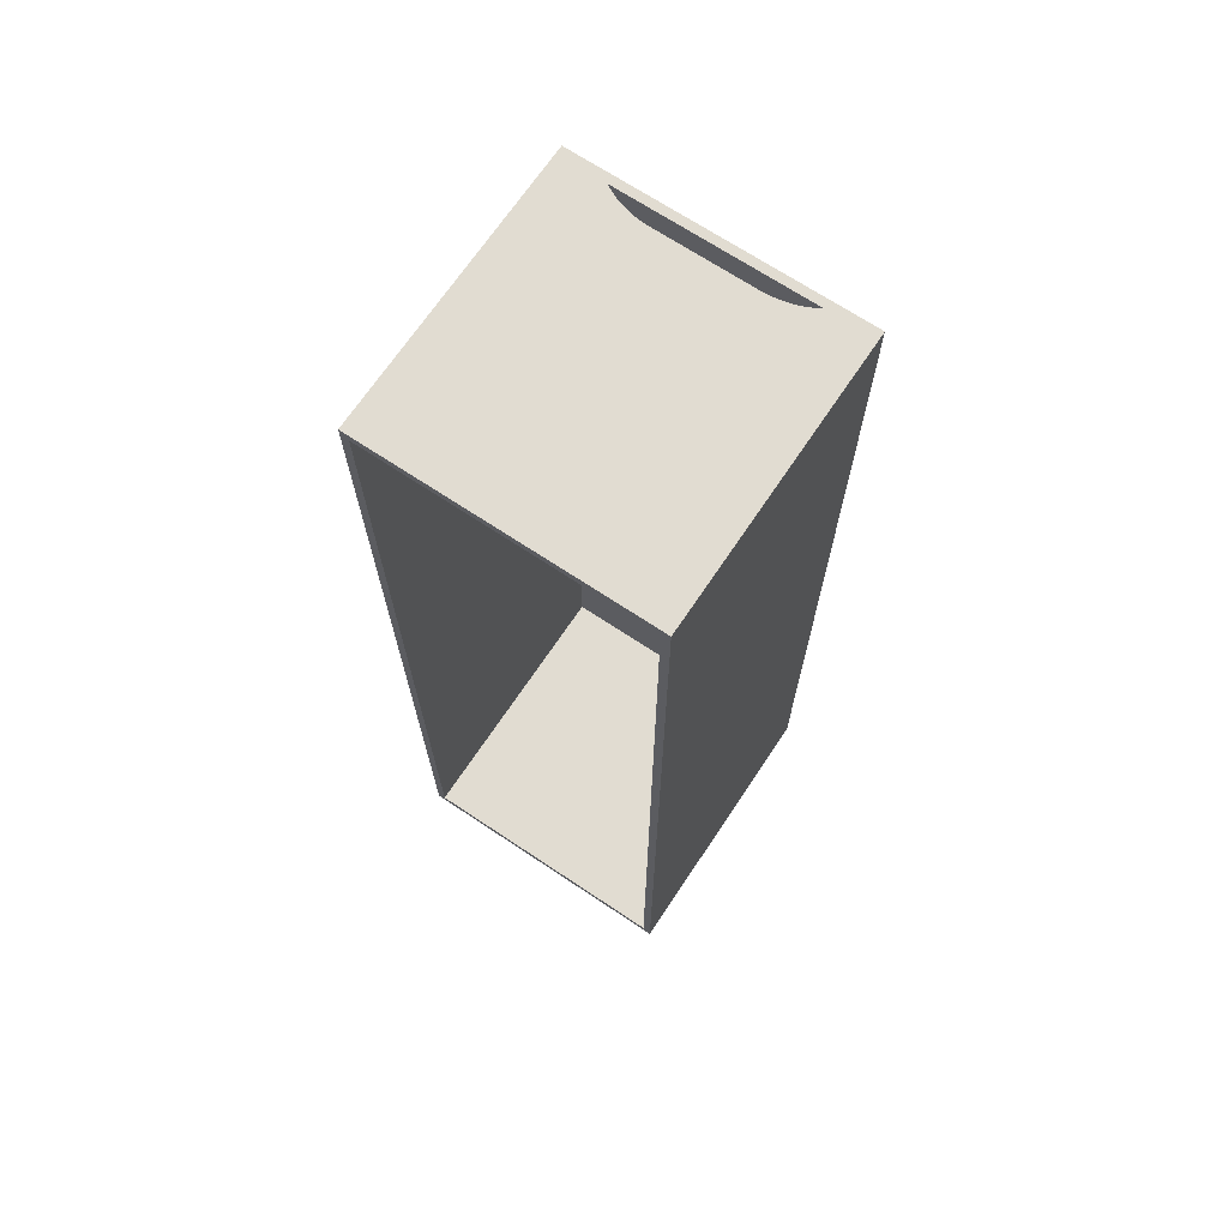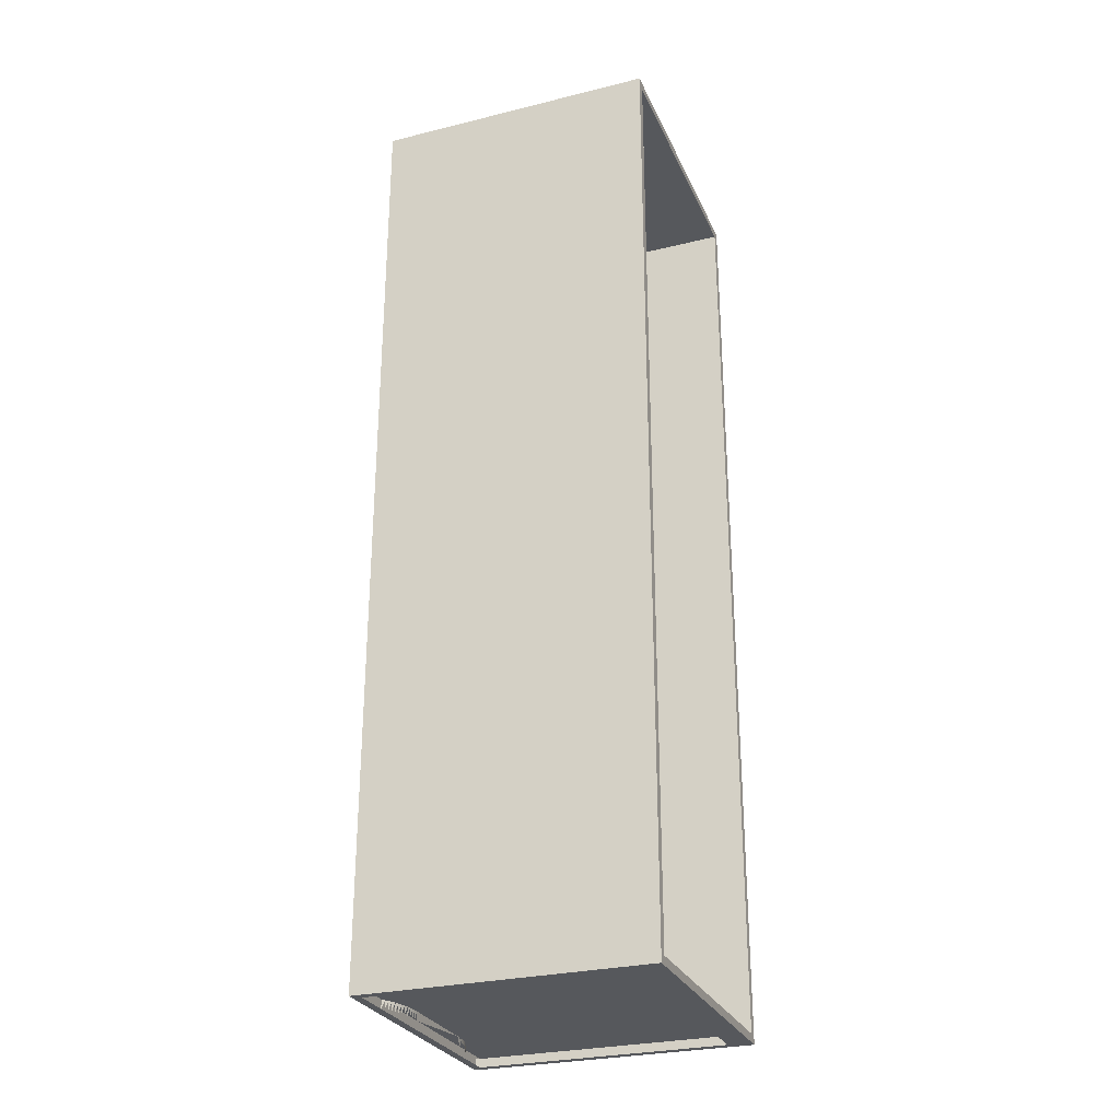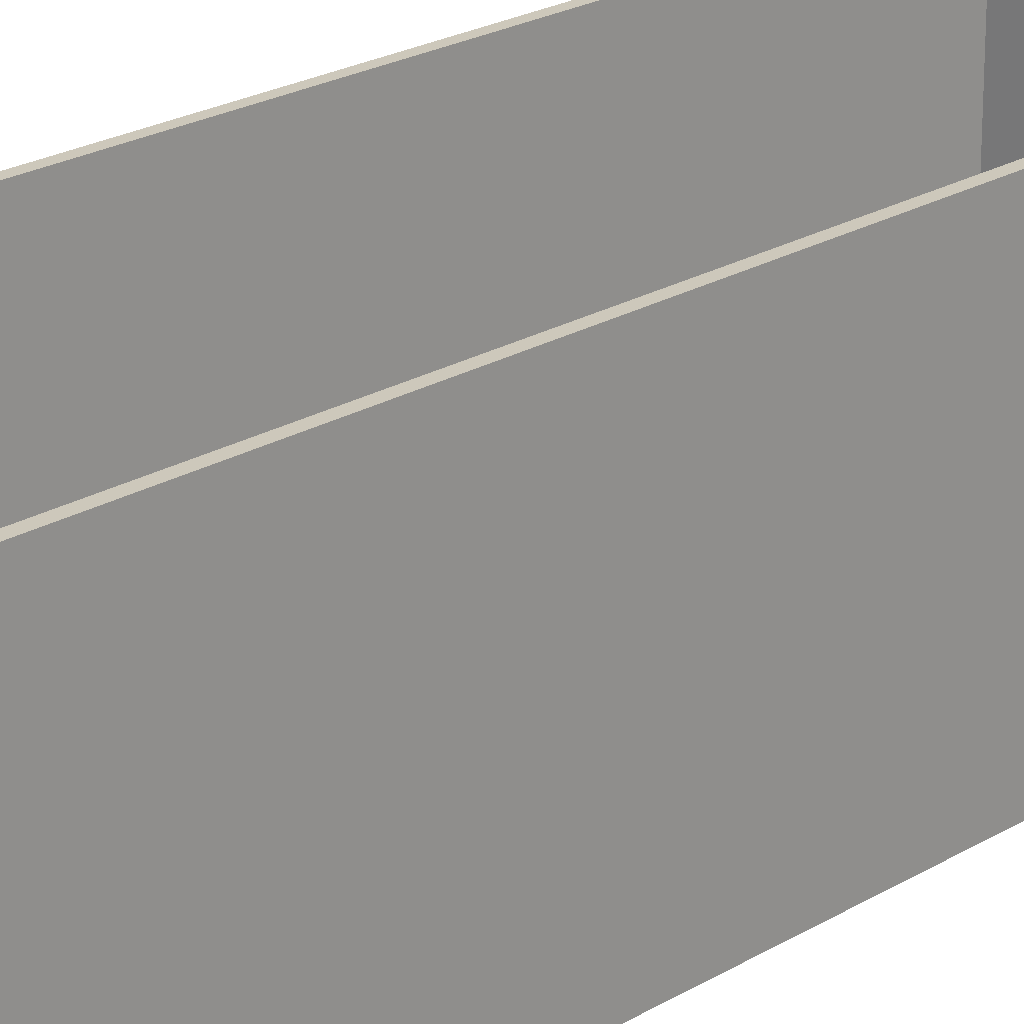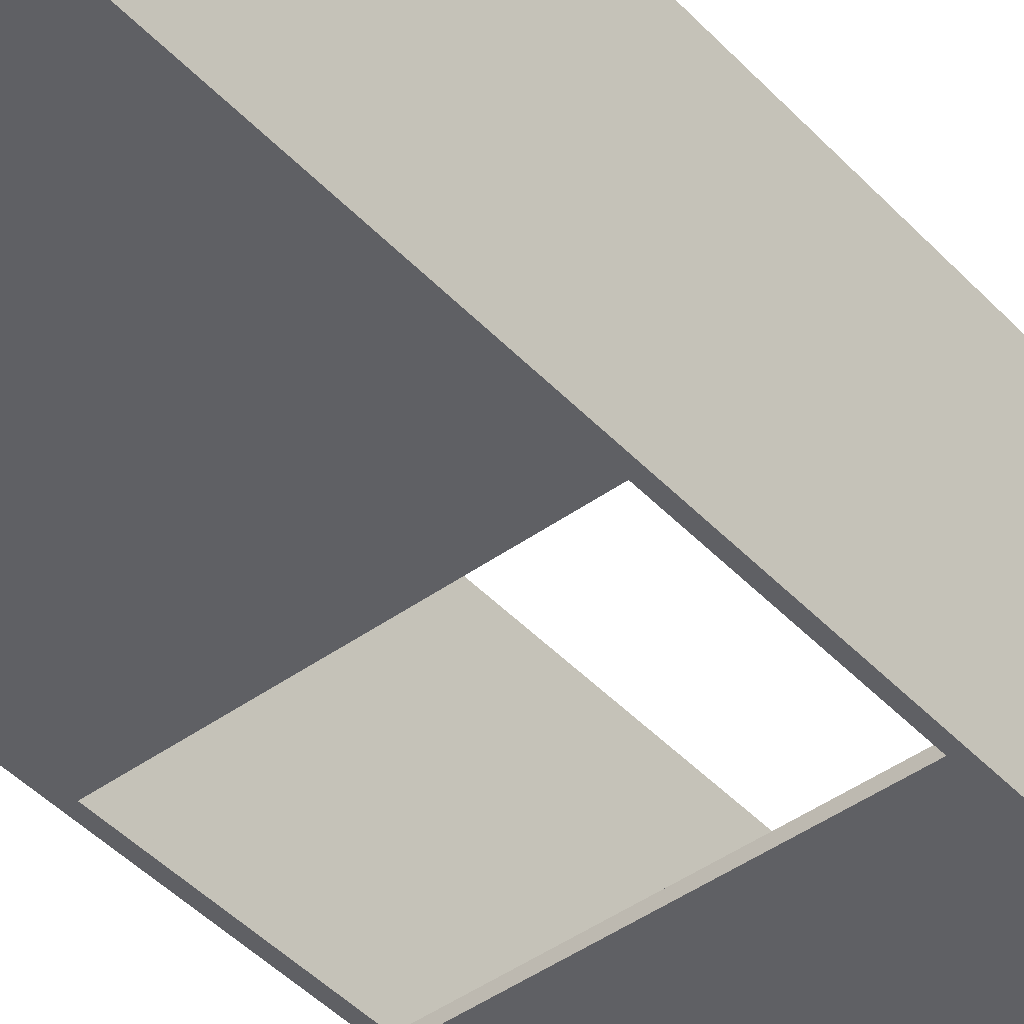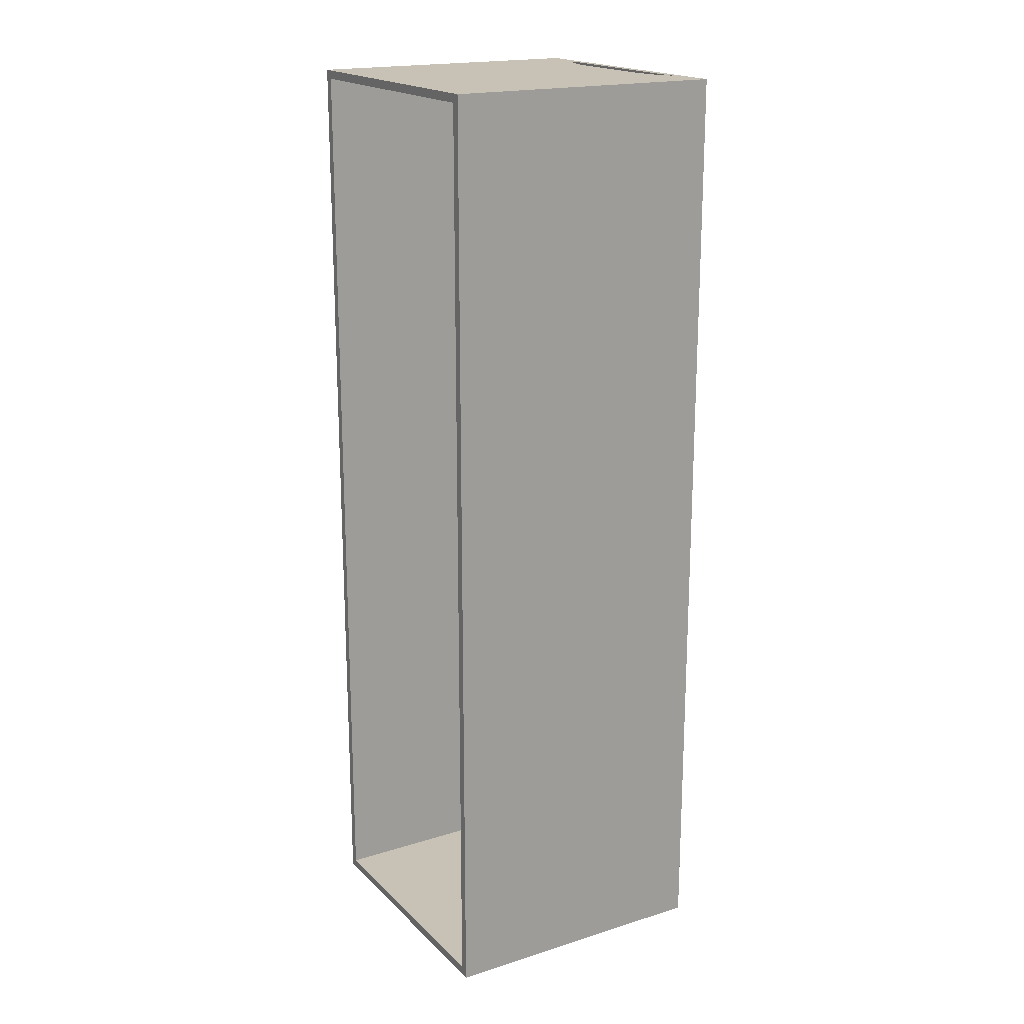
<metadata>
{"format":"obj","ext":"obj","renderer":"f3d","projection":"perspective","resolution":1024,"background":"white","views":[{"elev":69.2,"azim":33.7,"up":"+Y"},{"elev":-28.1,"azim":-69.5,"up":"+Y"},{"elev":22.0,"azim":-136.5,"up":"+Z"},{"elev":-44.8,"azim":-140.2,"up":"+Z"},{"elev":19.0,"azim":59.5,"up":"+Y"}]}
</metadata>
<code>
v -0.1547 0.5692 -0.2228
v -0.2159 0.5692 0.2114
v -0.2159 0.5692 -0.2228
v 0.2049 0.5692 0.2114
v -0.2159 -0.8961 -0.2228
v -0.2159 0.5827 0.2114
v 0.1437 0.5692 -0.2228
v -0.1496 0.5692 -0.2196
v 0.2049 0.5827 0.2114
v -0.2159 -0.8961 0.2114
v -0.2159 -0.3126 -0.2228
v -0.2159 0.5827 -0.2228
v -0.2294 0.5827 0.2114
v 0.2049 0.5692 -0.2228
v 0.1437 0.5827 -0.2228
v -0.1547 0.5827 -0.2228
v -0.1442 0.5692 -0.2166
v 0.2049 0.5827 -0.2228
v 0.2183 0.5827 0.2114
v -0.2159 -0.9095 0.2114
v 0.2049 -0.8961 0.2114
v 0.2049 -0.3126 -0.2228
v -0.2159 -0.01419 -0.2228
v -0.2159 -0.01419 -0.2362
v -0.2159 0.5827 -0.2362
v -0.2294 0.5827 -0.2362
v 0.1386 0.5827 -0.2196
v -0.1496 0.5827 -0.2196
v -0.1386 0.5692 -0.2139
v -0.2294 -0.9095 0.2114
v -0.2159 -0.9095 0.1741
v -0.1547 -0.8961 -0.2228
v -0.2159 -0.3126 -0.2362
v 0.2049 -0.01419 -0.2228
v 0.1386 0.5692 -0.2196
v 0.2049 0.5827 -0.2362
v -0.1442 0.5827 -0.2166
v -0.1327 0.5692 -0.2114
v 0.2183 0.5827 -0.2362
v 0.2183 -0.9095 0.2114
v -0.2159 -0.9095 -0.2228
v 0.2049 -0.9095 0.1741
v 0.2049 -0.9095 0.2114
v -0.1496 -0.8961 -0.2196
v 0.1437 -0.8961 -0.2228
v 0.2049 -0.3126 -0.2362
v 0.2049 -0.01419 -0.2362
v -0.2294 -0.9095 0.1741
v 0.2049 -0.8961 -0.2228
v 0.1332 0.5692 -0.2166
v 0.1332 0.5827 -0.2166
v -0.1386 0.5827 -0.2139
v -0.1266 0.5692 -0.2092
v 0.2183 -0.9095 0.1741
v -0.2159 -0.9095 -0.2362
v -0.1442 -0.8961 -0.2166
v -0.1547 -0.9095 -0.2228
v 0.2049 -0.9095 -0.2362
v -0.2294 -0.9095 -0.2362
v 0.1275 0.5692 -0.2139
v 0.1275 0.5827 -0.2139
v -0.1327 0.5827 -0.2114
v -0.1203 0.5692 -0.2073
v 0.2183 -0.9095 -0.2362
v -0.1386 -0.8961 -0.2139
v -0.1496 -0.9095 -0.2196
v 0.1437 -0.9095 -0.2228
v 0.1216 0.5692 -0.2114
v 0.2049 -0.9095 -0.2228
v 0.1386 -0.8961 -0.2196
v 0.1216 0.5827 -0.2114
v -0.1266 0.5827 -0.2092
v -0.1139 0.5692 -0.2057
v -0.1327 -0.8961 -0.2114
v -0.1442 -0.9095 -0.2166
v 0.1386 -0.9095 -0.2196
v 0.1155 0.5692 -0.2092
v 0.1332 -0.8961 -0.2166
v 0.1155 0.5827 -0.2092
v -0.1203 0.5827 -0.2073
v -0.1073 0.5692 -0.2043
v 0.181 -0.9132 0.1741
v -0.1266 -0.8961 -0.2092
v -0.1386 -0.9095 -0.2139
v 0.1332 -0.9095 -0.2166
v 0.1093 0.5692 -0.2073
v 0.1275 -0.8961 -0.2139
v 0.1093 0.5827 -0.2073
v -0.1139 0.5827 -0.2057
v -0.1006 0.5692 -0.2032
v -0.1203 -0.8961 -0.2073
v -0.1327 -0.9095 -0.2114
v 0.1275 -0.9095 -0.2139
v 0.1028 0.5692 -0.2057
v 0.1216 -0.8961 -0.2114
v 0.1028 0.5827 -0.2057
v -0.1073 0.5827 -0.2043
v -0.09382 0.5692 -0.2025
v -0.1139 -0.8961 -0.2057
v -0.1266 -0.9095 -0.2092
v 0.1216 -0.9095 -0.2114
v 0.09623 0.5692 -0.2043
v 0.1155 -0.8961 -0.2092
v 0.09623 0.5827 -0.2043
v -0.1006 0.5827 -0.2032
v -0.087 0.5692 -0.202
v -0.1073 -0.8961 -0.2043
v -0.1203 -0.9095 -0.2073
v 0.1155 -0.9095 -0.2092
v 0.08953 0.5692 -0.2032
v 0.1093 -0.8961 -0.2073
v 0.08953 0.5827 -0.2032
v -0.09382 0.5827 -0.2025
v -0.08014 0.5692 -0.2019
v -0.1006 -0.8961 -0.2032
v -0.1139 -0.9095 -0.2057
v 0.1093 -0.9095 -0.2073
v 0.08276 0.5692 -0.2025
v 0.1028 -0.8961 -0.2057
v 0.08276 0.5827 -0.2025
v -0.087 0.5827 -0.202
v 0.06908 0.5692 -0.2019
v -0.09382 -0.8961 -0.2025
v -0.1073 -0.9095 -0.2043
v 0.1028 -0.9095 -0.2057
v 0.07593 0.5692 -0.202
v 0.09623 -0.8961 -0.2043
v 0.07593 0.5827 -0.202
v -0.08014 0.5827 -0.2019
v -0.087 -0.8961 -0.202
v -0.1006 -0.9095 -0.2032
v 0.09623 -0.9095 -0.2043
v 0.08953 -0.8961 -0.2032
v 0.06908 0.5827 -0.2019
v -0.08014 -0.8961 -0.2019
v -0.09382 -0.9095 -0.2025
v 0.08953 -0.9095 -0.2032
v 0.08276 -0.8961 -0.2025
v 0.06908 -0.8961 -0.2019
v -0.087 -0.9095 -0.202
v 0.08276 -0.9095 -0.2025
v 0.07593 -0.8961 -0.202
v -0.08014 -0.9095 -0.2019
v 0.07593 -0.9095 -0.202
v 0.06908 -0.9095 -0.2019
f 1 2 3
f 2 1 4
f 3 2 1
f 4 1 2
f 2 5 3
f 3 5 2
f 3 6 2
f 2 6 3
f 3 7 1
f 1 7 3
f 4 1 8
f 8 1 4
f 9 2 4
f 4 2 9
f 5 2 10
f 10 2 5
f 3 5 11
f 11 5 3
f 6 3 12
f 12 3 6
f 2 9 6
f 6 9 2
f 13 2 6
f 6 2 13
f 3 14 7
f 7 14 3
f 1 7 15
f 15 7 1
f 16 8 1
f 1 8 16
f 4 8 17
f 17 8 4
f 18 4 9
f 9 4 18
f 4 19 9
f 9 19 4
f 13 10 2
f 2 10 13
f 5 20 10
f 10 20 5
f 21 5 10
f 10 5 21
f 5 22 11
f 11 22 5
f 3 11 23
f 23 11 3
f 3 24 12
f 12 24 3
f 25 6 12
f 12 6 25
f 9 12 6
f 6 12 9
f 6 26 13
f 13 26 6
f 23 14 3
f 3 14 23
f 4 7 14
f 14 7 4
f 7 27 15
f 15 27 7
f 1 15 16
f 16 15 1
f 8 16 28
f 28 16 8
f 28 17 8
f 8 17 28
f 4 17 29
f 29 17 4
f 4 18 14
f 14 18 4
f 19 18 9
f 9 18 19
f 15 9 18
f 18 9 15
f 21 19 4
f 4 19 21
f 30 10 13
f 13 10 30
f 10 30 20
f 20 30 10
f 20 21 10
f 10 21 20
f 5 21 32
f 32 21 5
f 32 22 5
f 5 22 32
f 22 33 11
f 11 33 22
f 33 23 11
f 11 23 33
f 24 3 23
f 23 3 24
f 12 24 25
f 25 24 12
f 26 6 25
f 25 6 26
f 16 25 12
f 12 25 16
f 12 9 16
f 16 9 12
f 26 30 13
f 13 30 26
f 14 23 34
f 34 23 14
f 4 35 7
f 7 35 4
f 14 21 4
f 4 21 14
f 27 7 35
f 35 7 27
f 27 9 15
f 15 9 27
f 36 16 15
f 15 16 36
f 16 9 28
f 28 9 16
f 17 28 37
f 37 28 17
f 37 29 17
f 17 29 37
f 4 29 38
f 38 29 4
f 14 18 34
f 34 18 14
f 39 18 19
f 19 18 39
f 36 15 18
f 18 15 36
f 21 40 19
f 19 40 21
f 42 20 31
f 31 20 42
f 31 30 20
f 20 30 31
f 21 20 43
f 43 20 21
f 32 21 44
f 44 21 32
f 41 32 5
f 5 32 41
f 45 22 32
f 32 22 45
f 33 22 46
f 46 22 33
f 23 33 24
f 24 33 23
f 47 23 24
f 24 23 47
f 25 47 24
f 24 47 25
f 24 26 25
f 25 26 24
f 25 16 36
f 36 16 25
f 30 26 48
f 48 26 30
f 23 47 34
f 34 47 23
f 49 14 34
f 34 14 49
f 4 50 35
f 35 50 4
f 21 14 49
f 49 14 21
f 35 51 27
f 27 51 35
f 51 9 27
f 27 9 51
f 28 9 37
f 37 9 28
f 29 37 52
f 52 37 29
f 52 38 29
f 29 38 52
f 4 38 53
f 53 38 4
f 34 18 47
f 47 18 34
f 18 39 36
f 36 39 18
f 19 54 39
f 39 54 19
f 47 18 36
f 36 18 47
f 40 21 43
f 43 21 40
f 54 19 40
f 40 19 54
f 20 42 43
f 43 42 20
f 48 42 31
f 31 42 48
f 30 31 48
f 48 31 30
f 42 21 43
f 43 21 42
f 44 21 56
f 56 21 44
f 44 45 32
f 32 45 44
f 57 44 32
f 32 44 57
f 22 45 49
f 49 45 22
f 22 47 46
f 46 47 22
f 58 33 46
f 46 33 58
f 33 26 24
f 24 26 33
f 47 25 36
f 36 25 47
f 48 26 59
f 59 26 48
f 47 22 34
f 34 22 47
f 49 34 22
f 22 34 49
f 4 60 50
f 50 60 4
f 51 35 50
f 50 35 51
f 21 42 49
f 49 42 21
f 45 21 49
f 49 21 45
f 61 9 51
f 51 9 61
f 37 9 52
f 52 9 37
f 38 52 62
f 62 52 38
f 62 53 38
f 38 53 62
f 4 53 63
f 63 53 4
f 39 47 36
f 36 47 39
f 39 54 64
f 64 54 39
f 40 42 43
f 43 42 40
f 42 40 54
f 54 40 42
f 59 31 55
f 55 31 59
f 55 41 58
f 58 41 55
f 31 59 48
f 48 59 31
f 56 21 65
f 65 21 56
f 45 44 56
f 56 44 45
f 66 56 44
f 44 56 66
f 58 41 57
f 57 41 58
f 67 49 45
f 45 49 67
f 39 46 47
f 47 46 39
f 33 58 55
f 55 58 33
f 46 64 58
f 58 64 46
f 33 59 26
f 26 59 33
f 4 68 60
f 60 68 4
f 61 50 60
f 60 50 61
f 50 61 51
f 51 61 50
f 70 21 45
f 45 21 70
f 71 9 61
f 61 9 71
f 52 9 62
f 62 9 52
f 53 62 72
f 72 62 53
f 72 63 53
f 53 63 72
f 4 63 73
f 73 63 4
f 58 54 64
f 64 54 58
f 64 46 39
f 39 46 64
f 54 69 42
f 42 69 54
f 59 33 55
f 55 33 59
f 65 21 74
f 74 21 65
f 45 56 65
f 65 56 45
f 75 65 56
f 56 65 75
f 58 57 67
f 67 57 58
f 4 77 68
f 68 77 4
f 71 60 68
f 68 60 71
f 60 71 61
f 61 71 60
f 78 21 70
f 70 21 78
f 45 78 70
f 70 78 45
f 76 45 70
f 70 45 76
f 79 9 71
f 71 9 79
f 62 9 72
f 72 9 62
f 63 72 80
f 80 72 63
f 80 73 63
f 63 73 80
f 4 73 81
f 81 73 4
f 69 54 58
f 58 54 69
f 74 21 83
f 83 21 74
f 45 65 74
f 74 65 45
f 84 74 65
f 65 74 84
f 58 67 69
f 69 67 58
f 4 86 77
f 77 86 4
f 79 68 77
f 77 68 79
f 68 79 71
f 71 79 68
f 87 21 78
f 78 21 87
f 85 70 78
f 78 70 85
f 45 87 78
f 78 87 45
f 88 9 79
f 79 9 88
f 72 9 80
f 80 9 72
f 73 80 89
f 89 80 73
f 89 81 73
f 73 81 89
f 4 81 90
f 90 81 4
f 82 54 82
f 82 54 82
f 83 21 91
f 91 21 83
f 45 74 83
f 83 74 45
f 92 83 74
f 74 83 92
f 4 94 86
f 86 94 4
f 88 77 86
f 86 77 88
f 77 88 79
f 79 88 77
f 95 21 87
f 87 21 95
f 93 78 87
f 87 78 93
f 45 95 87
f 87 95 45
f 96 9 88
f 88 9 96
f 80 9 89
f 89 9 80
f 81 89 97
f 97 89 81
f 97 90 81
f 81 90 97
f 4 90 98
f 98 90 4
f 91 21 99
f 99 21 91
f 45 83 91
f 91 83 45
f 100 91 83
f 83 91 100
f 4 102 94
f 94 102 4
f 96 86 94
f 94 86 96
f 86 96 88
f 88 96 86
f 103 21 95
f 95 21 103
f 101 87 95
f 95 87 101
f 45 103 95
f 95 103 45
f 104 9 96
f 96 9 104
f 89 9 97
f 97 9 89
f 90 97 105
f 105 97 90
f 105 98 90
f 90 98 105
f 4 98 106
f 106 98 4
f 99 21 107
f 107 21 99
f 45 91 99
f 99 91 45
f 108 99 91
f 91 99 108
f 4 110 102
f 102 110 4
f 104 94 102
f 102 94 104
f 94 104 96
f 96 104 94
f 111 21 103
f 103 21 111
f 109 95 103
f 103 95 109
f 45 111 103
f 103 111 45
f 112 9 104
f 104 9 112
f 97 9 105
f 105 9 97
f 98 105 113
f 113 105 98
f 113 106 98
f 98 106 113
f 4 106 114
f 114 106 4
f 107 21 115
f 115 21 107
f 45 99 107
f 107 99 45
f 116 107 99
f 99 107 116
f 4 118 110
f 110 118 4
f 112 102 110
f 110 102 112
f 102 112 104
f 104 112 102
f 119 21 111
f 111 21 119
f 117 103 111
f 111 103 117
f 45 119 111
f 111 119 45
f 120 9 112
f 112 9 120
f 105 9 113
f 113 9 105
f 106 113 121
f 121 113 106
f 121 114 106
f 106 114 121
f 4 114 122
f 122 114 4
f 115 21 123
f 123 21 115
f 45 107 115
f 115 107 45
f 124 115 107
f 107 115 124
f 4 126 118
f 118 126 4
f 120 110 118
f 118 110 120
f 110 120 112
f 112 120 110
f 127 21 119
f 119 21 127
f 125 111 119
f 119 111 125
f 45 127 119
f 119 127 45
f 128 9 120
f 120 9 128
f 113 9 121
f 121 9 113
f 114 121 129
f 129 121 114
f 129 122 114
f 114 122 129
f 4 122 126
f 126 122 4
f 123 21 130
f 130 21 123
f 45 115 123
f 123 115 45
f 131 123 115
f 115 123 131
f 128 118 126
f 126 118 128
f 118 128 120
f 120 128 118
f 133 21 127
f 127 21 133
f 132 119 127
f 127 119 132
f 45 133 127
f 127 133 45
f 134 9 128
f 128 9 134
f 121 9 129
f 129 9 121
f 122 129 134
f 134 129 122
f 134 126 122
f 122 126 134
f 130 21 135
f 135 21 130
f 45 123 130
f 130 123 45
f 136 130 123
f 123 130 136
f 126 134 128
f 128 134 126
f 138 21 133
f 133 21 138
f 137 127 133
f 133 127 137
f 45 138 133
f 133 138 45
f 129 9 134
f 134 9 129
f 135 21 139
f 139 21 135
f 45 130 135
f 135 130 45
f 140 135 130
f 130 135 140
f 142 21 138
f 138 21 142
f 141 133 138
f 138 133 141
f 45 142 138
f 138 142 45
f 139 21 142
f 142 21 139
f 45 135 139
f 139 135 45
f 143 139 135
f 135 139 143
f 144 138 142
f 142 138 144
f 45 139 142
f 142 139 45
f 145 142 139
f 139 142 145

</code>
